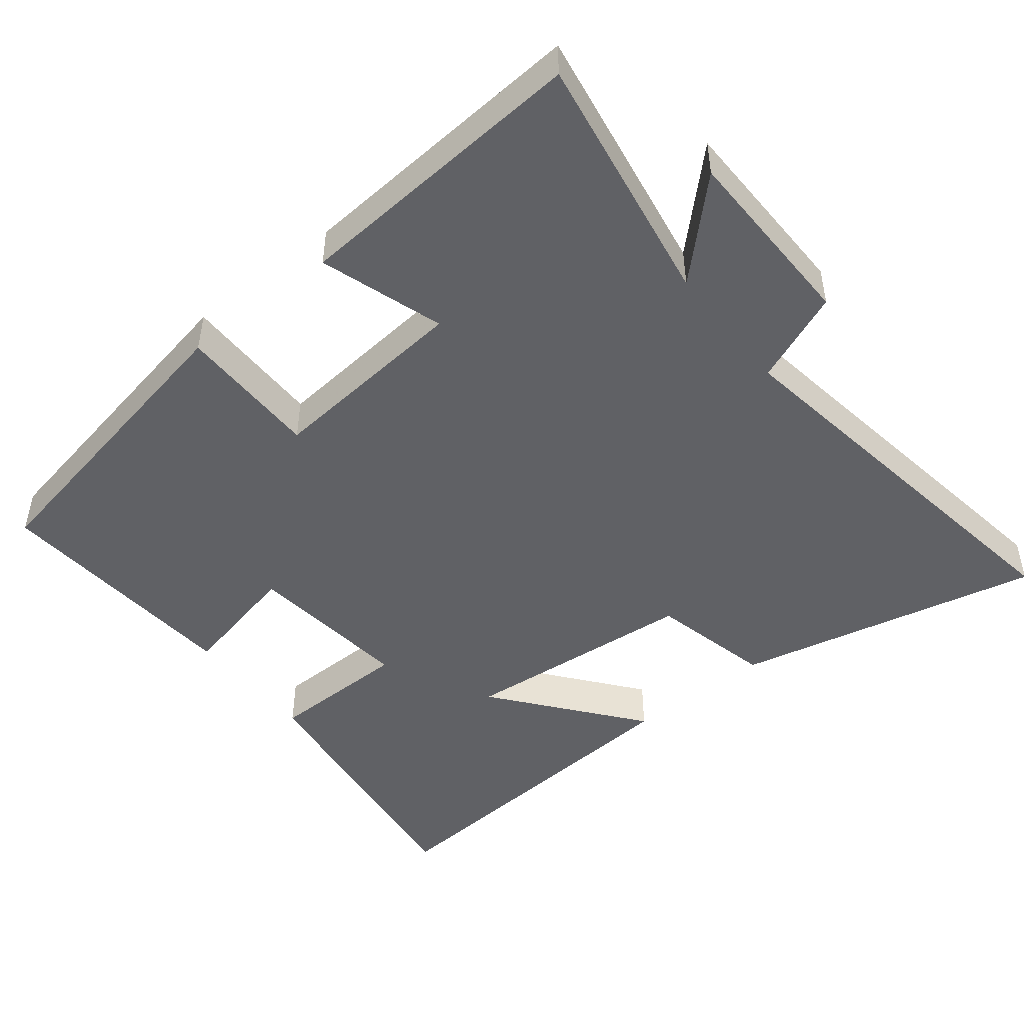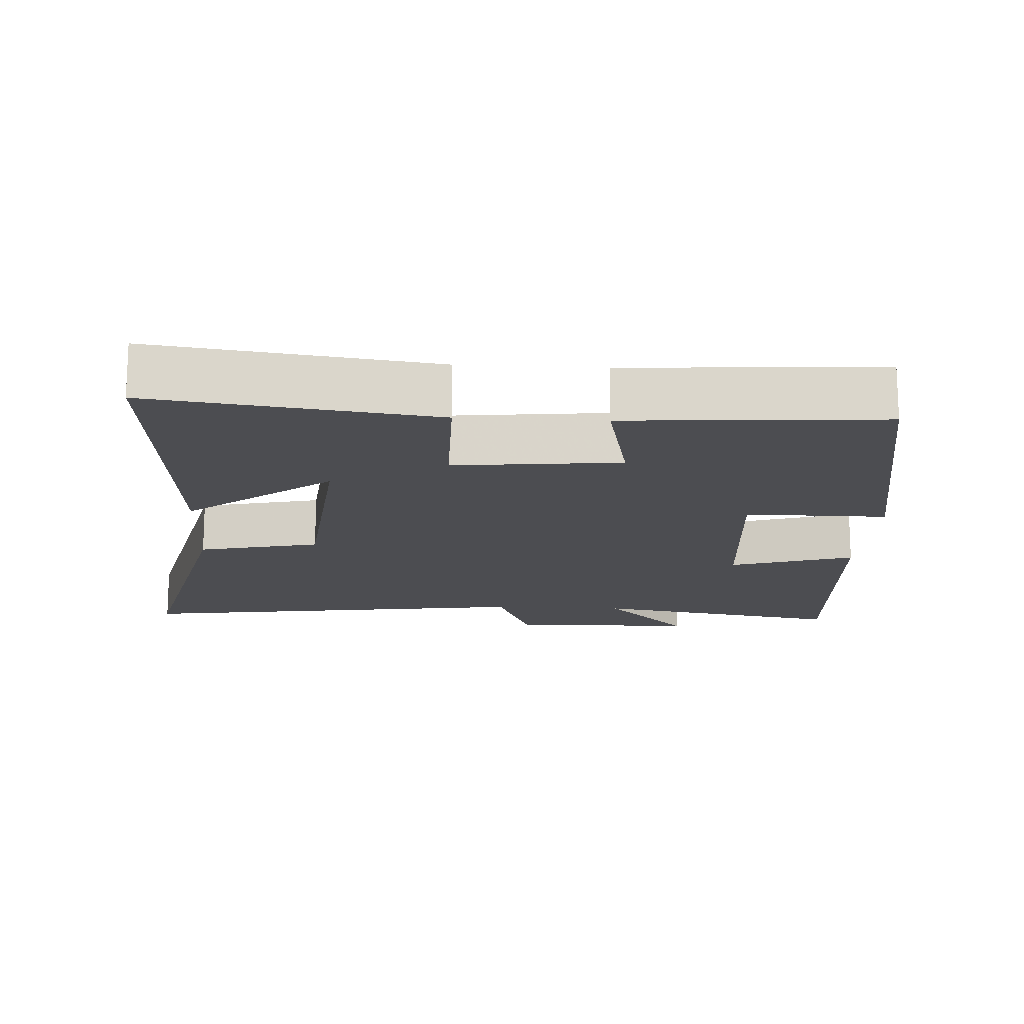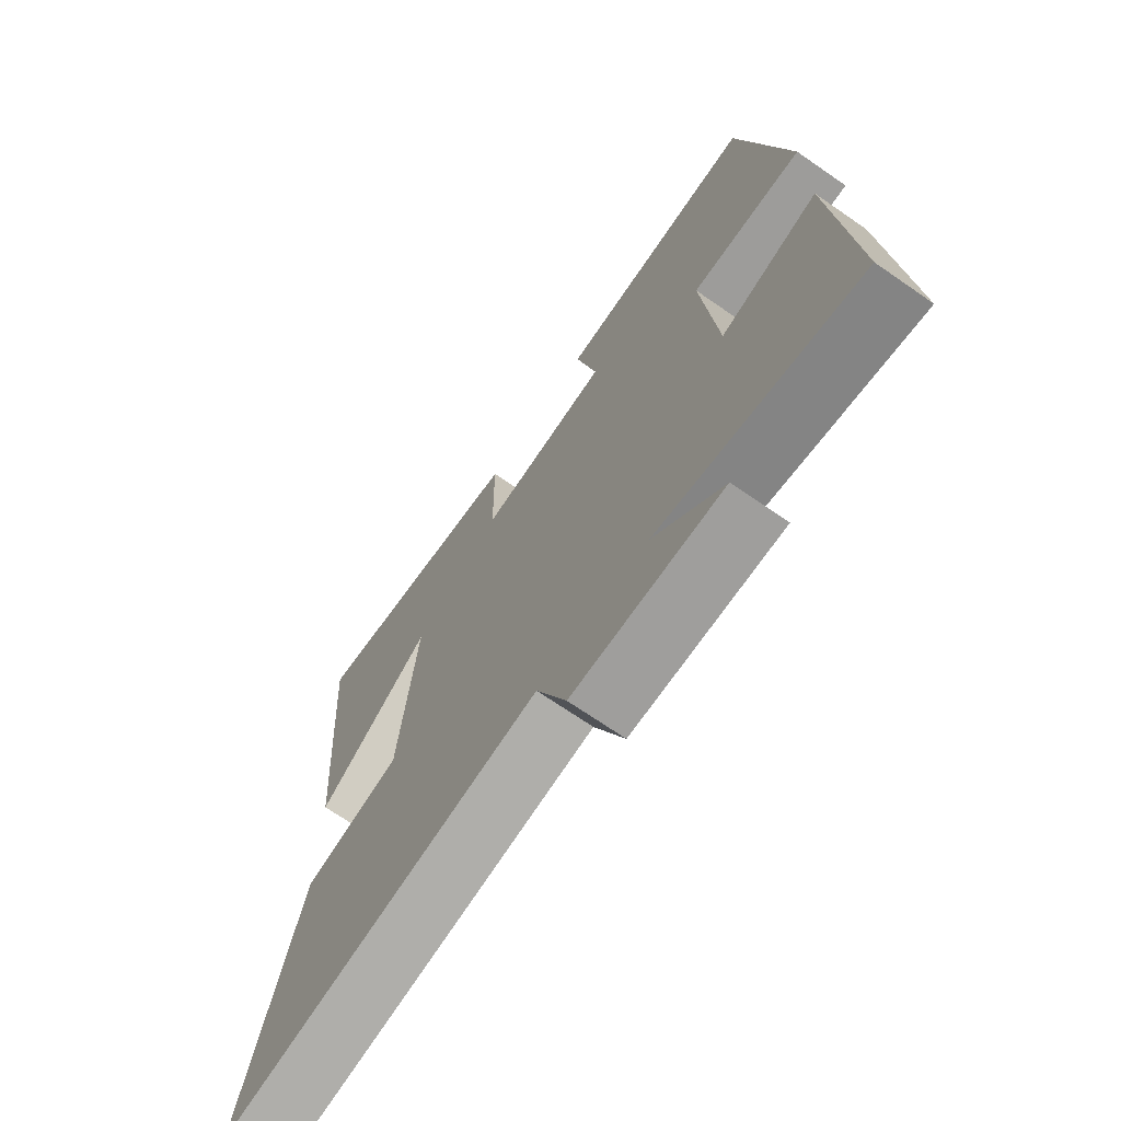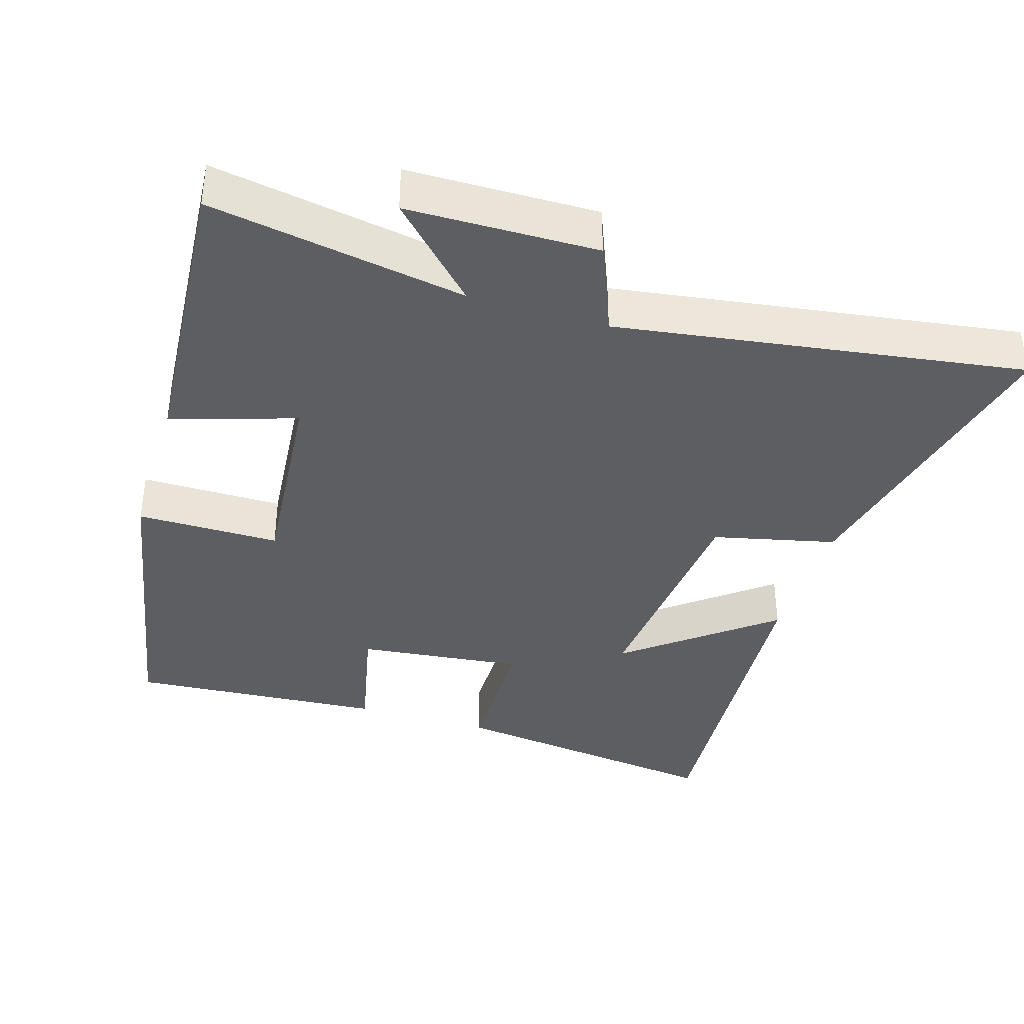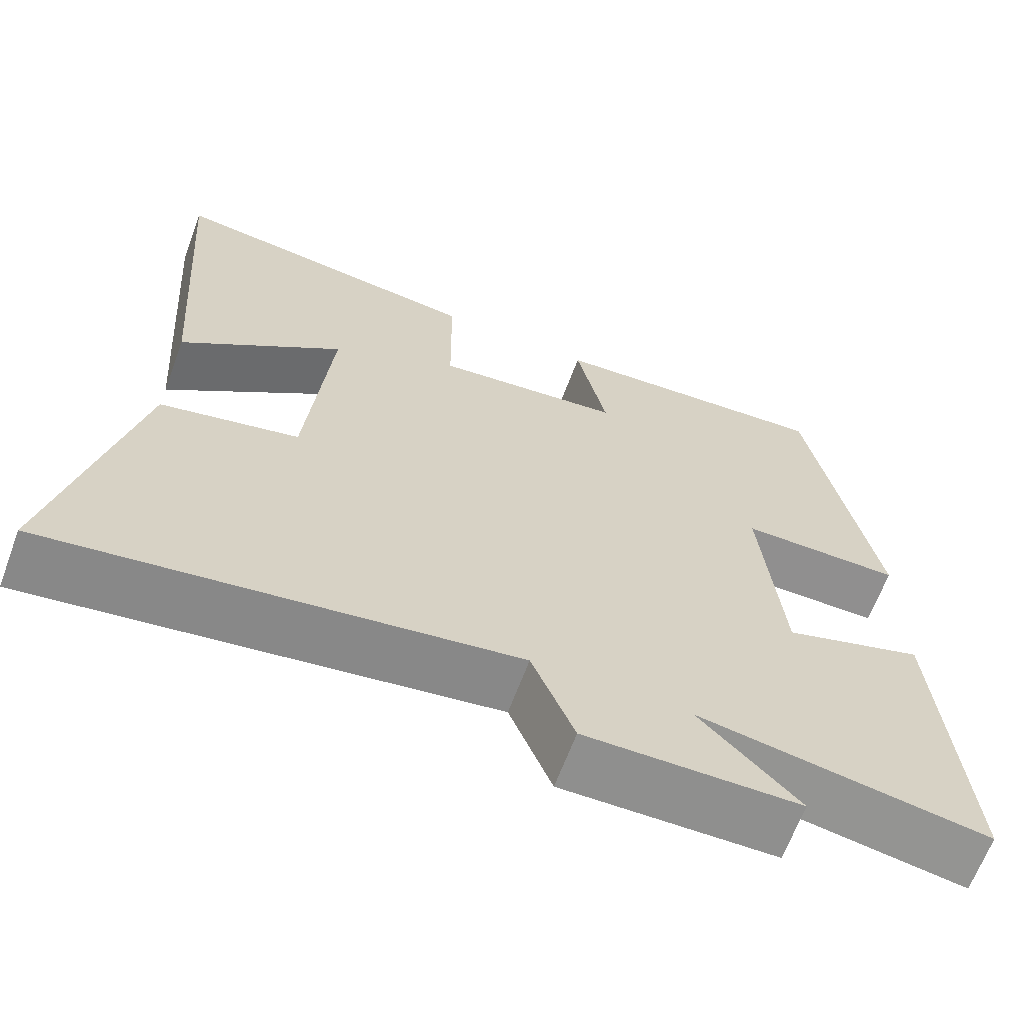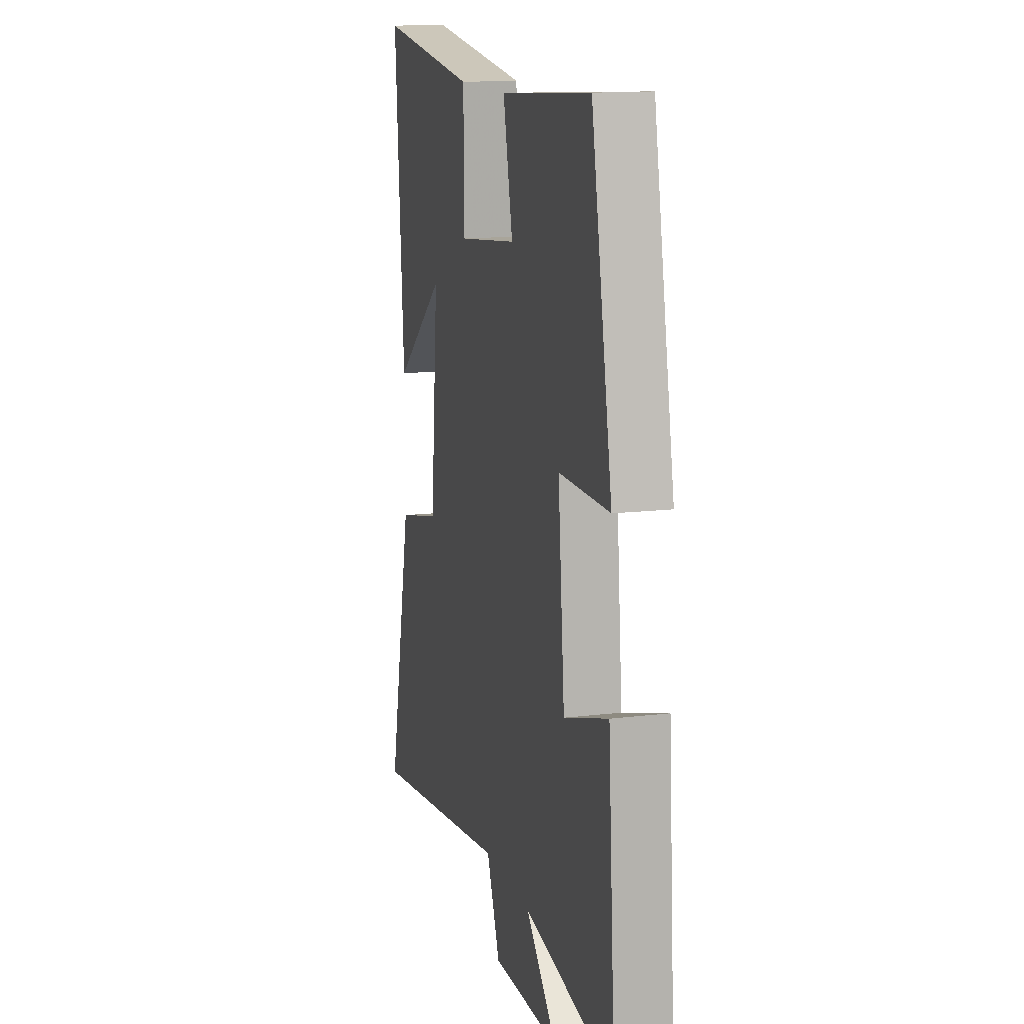
<metadata>
{"format":"obj","ext":"obj","renderer":"f3d","projection":"perspective","resolution":1024,"background":"white","views":[{"elev":-47.7,"azim":128.5,"up":"+Y"},{"elev":-16.1,"azim":-3.4,"up":"+Y"},{"elev":-70.2,"azim":55.3,"up":"+Z"},{"elev":-38.0,"azim":162.9,"up":"+Y"},{"elev":-65.4,"azim":-20.4,"up":"+Z"},{"elev":13.9,"azim":74.8,"up":"+Z"}]}
</metadata>
<code>
v 0.53 0.07 -0.561
v 0.171 0.07 -0.5
v 0.294 0.07 -0.626
v 0.028 0.07 -0.63
v -0.025 0.07 -0.5
v -0.596 0.07 -0.585
v -0.5 0.07 -0.153
v -0.328 0.07 -0.113
v -0.298 0.07 0.219
v -0.5 0.07 0.059
v -0.536 0.07 0.552
v -0.14 0.07 0.5
v -0.138 0.07 0.301
v 0.096 0.07 0.327
v 0.058 0.07 0.5
v 0.417 0.07 0.526
v 0.5 0.07 0.089
v 0.299 0.07 0.089
v 0.325 0.07 -0.197
v 0.5 0.07 -0.141
v 0.53 0 -0.561
v 0.171 0 -0.5
v 0.294 0 -0.626
v 0.028 0 -0.63
v -0.025 0 -0.5
v -0.596 0 -0.585
v -0.5 0 -0.153
v -0.328 0 -0.113
v -0.298 0 0.219
v -0.5 0 0.059
v -0.536 0 0.552
v -0.14 0 0.5
v -0.138 0 0.301
v 0.096 0 0.327
v 0.058 0 0.5
v 0.417 0 0.526
v 0.5 0 0.089
v 0.299 0 0.089
v 0.325 0 -0.197
v 0.5 0 -0.141
f 19 20 1 2
f 18 19 2
f 16 17 18
f 15 16 18
f 14 15 18
f 13 14 18 2
f 11 12 13
f 9 10 11
f 9 11 13
f 8 9 13 2
f 5 6 7 8
f 2 3 4 5
f 2 5 8
f 22 21 40 39
f 22 39 38
f 38 37 36
f 38 36 35
f 38 35 34
f 22 38 34 33
f 33 32 31
f 31 30 29
f 33 31 29
f 22 33 29 28
f 28 27 26 25
f 25 24 23 22
f 28 25 22
f 1 21 22 2
f 2 22 23 3
f 3 23 24 4
f 4 24 25 5
f 5 25 26 6
f 6 26 27 7
f 7 27 28 8
f 8 28 29 9
f 9 29 30 10
f 10 30 31 11
f 11 31 32 12
f 12 32 33 13
f 13 33 34 14
f 14 34 35 15
f 15 35 36 16
f 16 36 37 17
f 17 37 38 18
f 18 38 39 19
f 19 39 40 20
f 20 40 21 1

</code>
